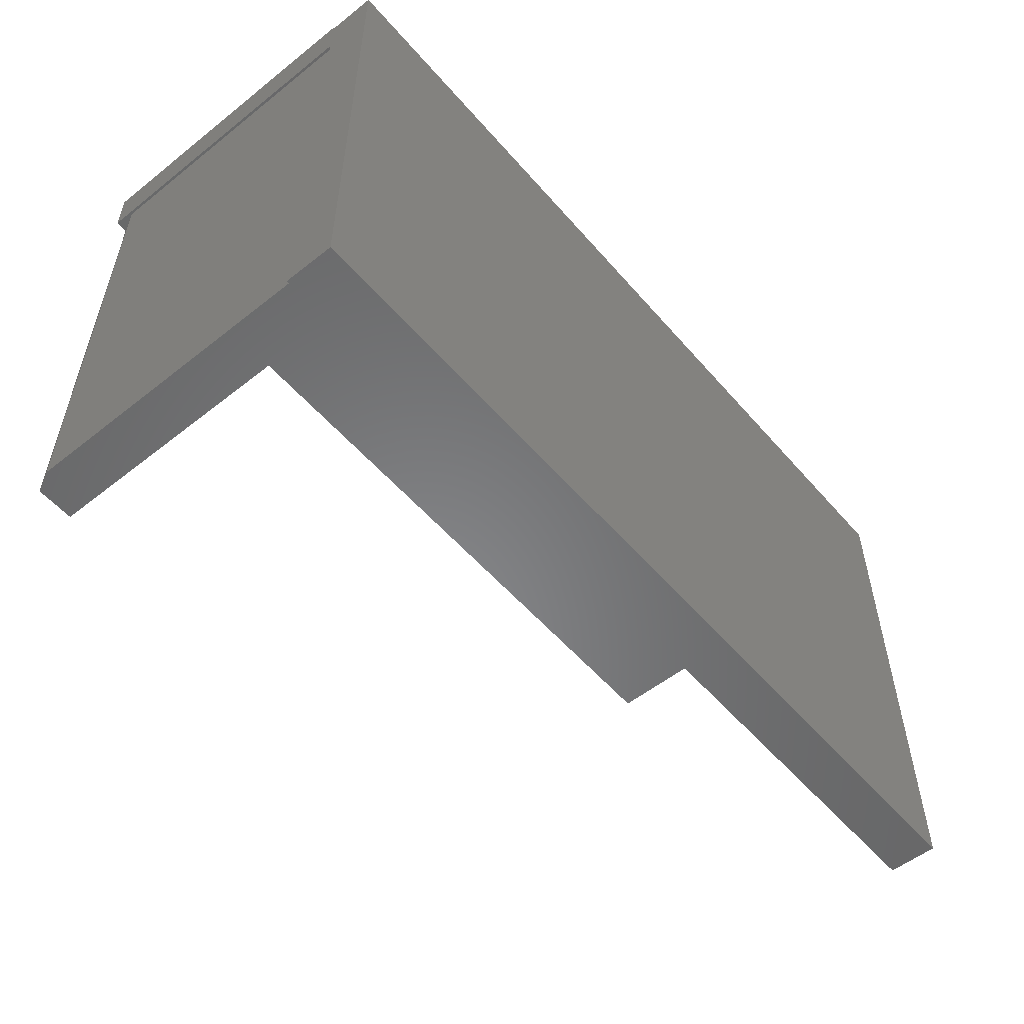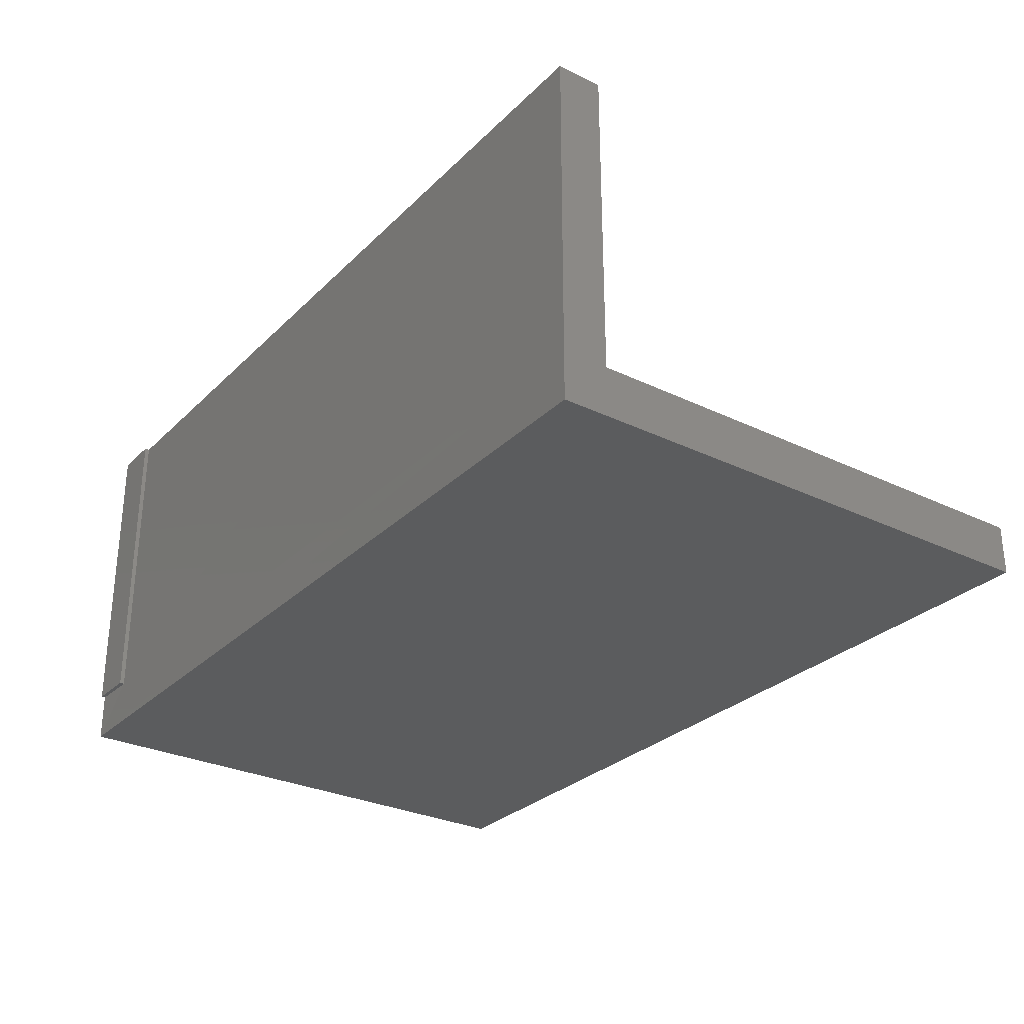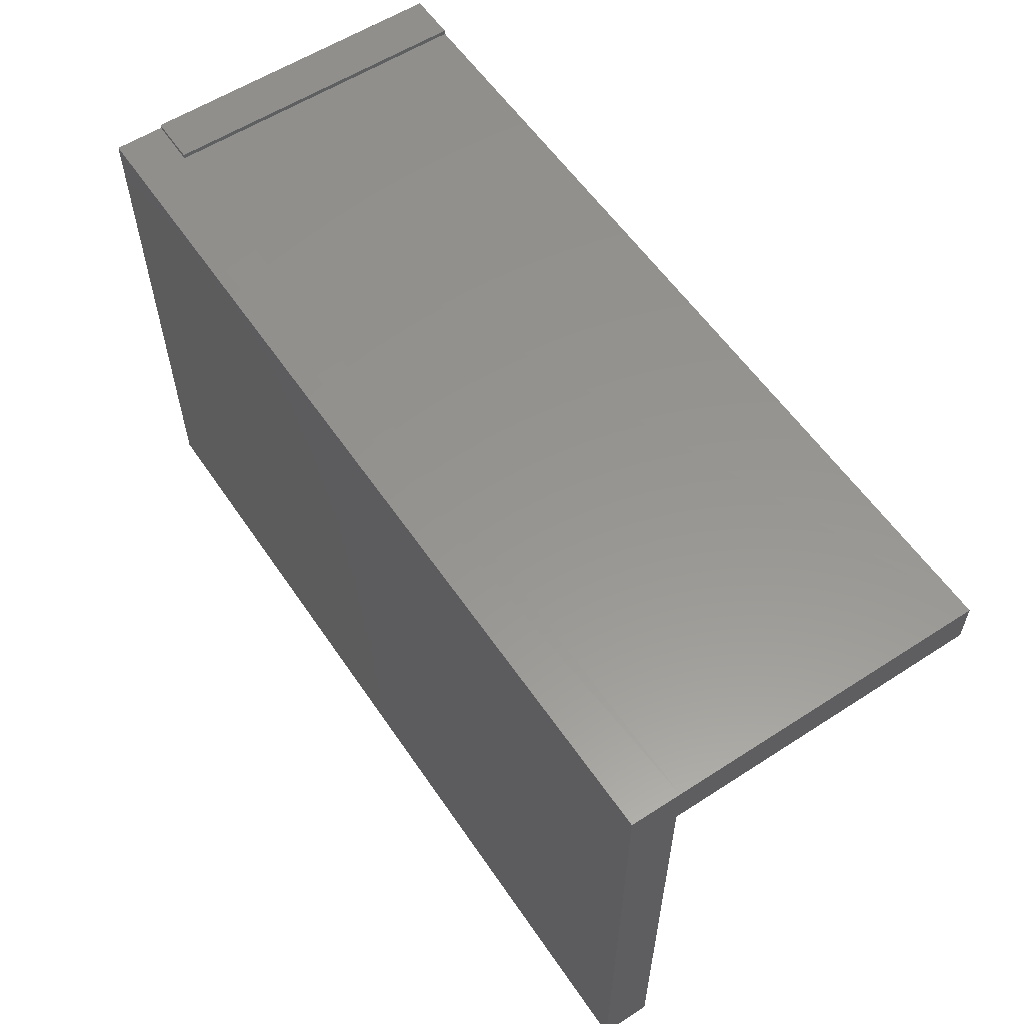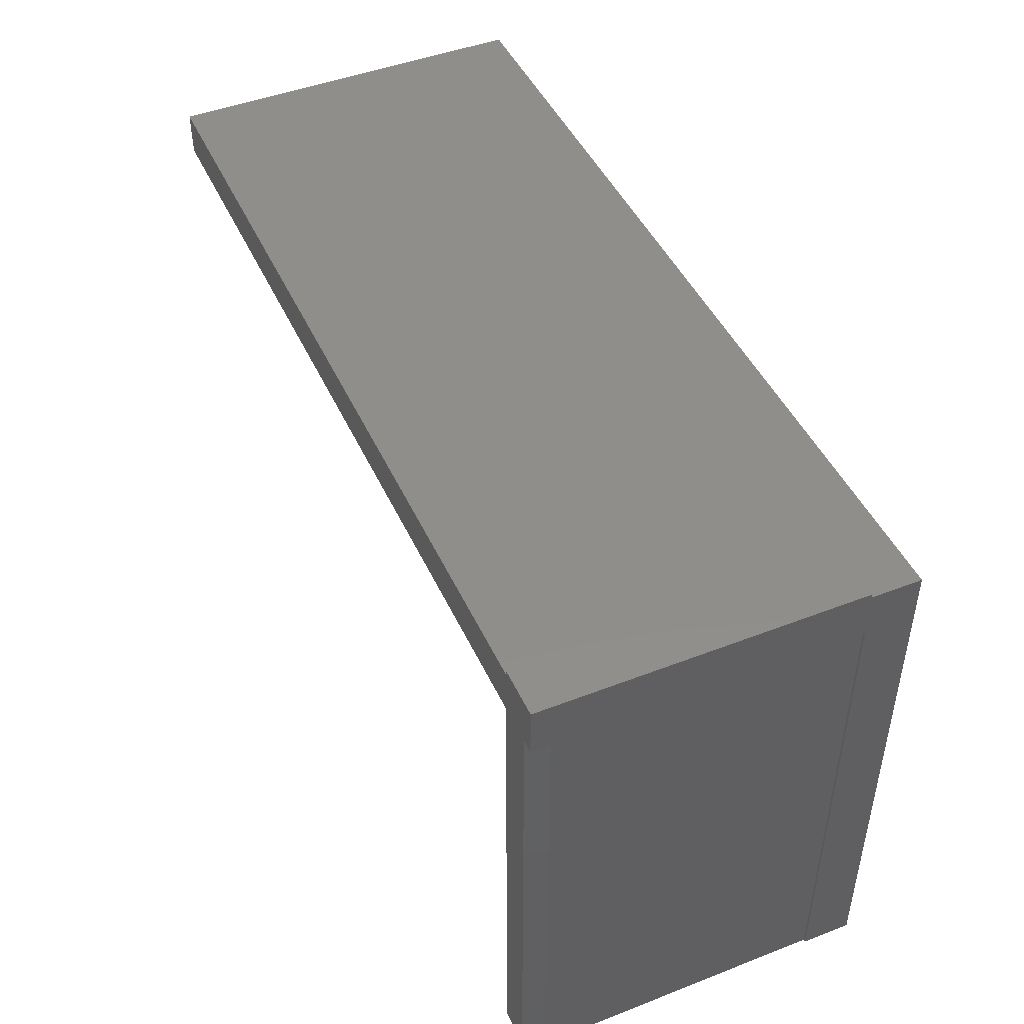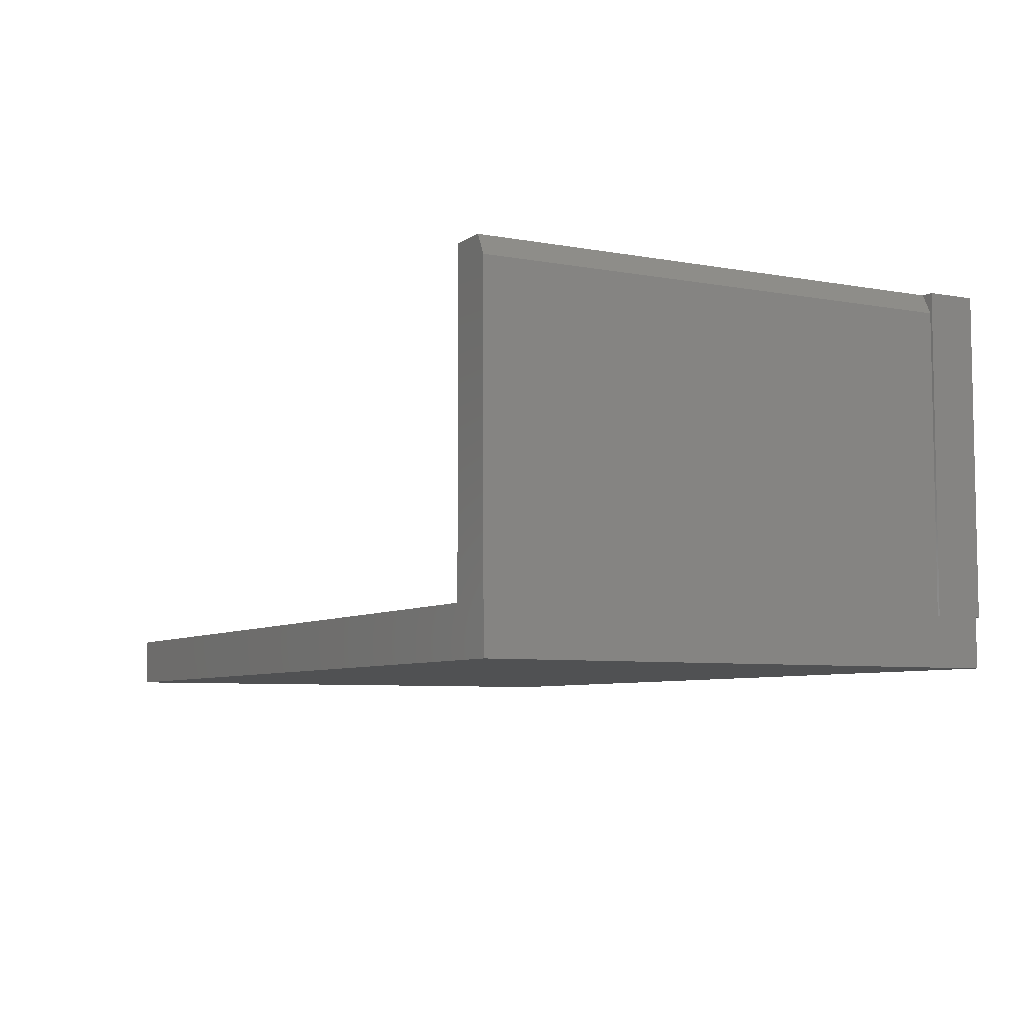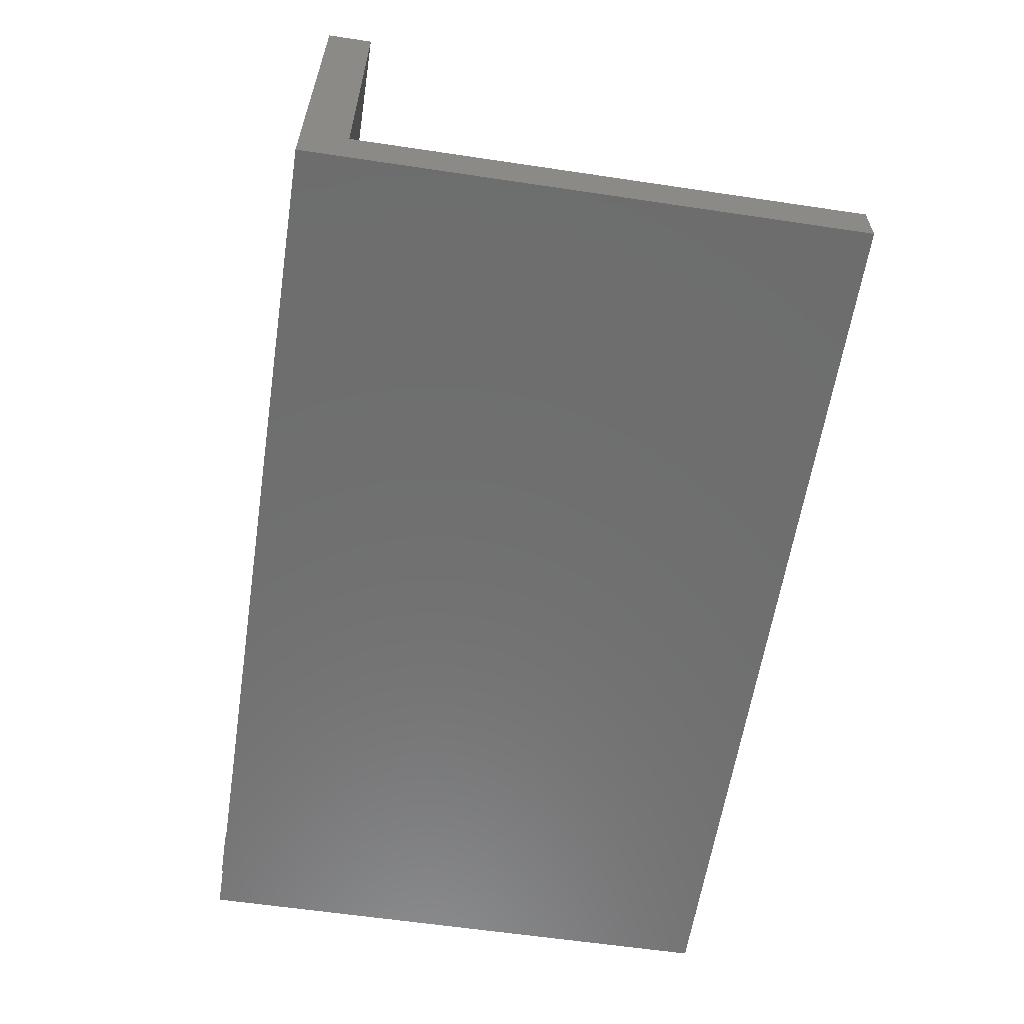
<metadata>
{"format":"stl","ext":"stl","renderer":"f3d","projection":"perspective","resolution":1024,"background":"white","views":[{"elev":-54.4,"azim":130.0,"up":"+Y"},{"elev":-29.1,"azim":-125.6,"up":"+Z"},{"elev":57.7,"azim":-123.9,"up":"+Y"},{"elev":46.2,"azim":66.1,"up":"+Y"},{"elev":-6.5,"azim":61.4,"up":"+Z"},{"elev":-60.1,"azim":-98.7,"up":"+Z"}]}
</metadata>
<code>
# stl→obj: 30 verts, 56 faces
v -0.04112 -0.5859 0.2734
v -0.04112 -0.5859 0.03906
v -0.04112 -0.1953 0.2734
v -0.04112 -0.1953 0.03906
v -0.03906 -0.1562 0.2891
v -0.07812 -0.1562 0.2891
v -0.07812 -0.16 0.2891
v -0.04893 -0.1953 0.2891
v -0.04112 -0.1953 0.2891
v -0.03906 -0.1953 0.2891
v -0.75 -0.16 0.2891
v -0.75 -0.1953 0.2891
v -0.07812 -0.1953 0.2891
v -0.07812 -0.5859 0.2891
v -0.04893 -0.5859 0.2891
v -0.03906 -0.5859 0
v -0.03906 -0.5859 0.03906
v -0.07812 -0.5859 0.03906
v -0.75 -0.5859 0.03906
v -0.75 -0.5859 0
v -0.03906 -0.1953 0.03906
v -0.03906 -0.1562 0.03906
v -0.07812 -0.1562 0.03906
v -0.75 -0.1953 0.03906
v -0.07812 -0.1953 0.03906
v -0.75 -0.1594 0.03906
v -0.75 -0.1594 0
v -0.03906 -0.1594 0.03906
v -0.03906 -0.1594 0
v -0.07812 -0.16 0.03906
f 1 2 3
f 3 2 4
f 5 6 7
f 5 7 8
f 5 8 9
f 5 9 10
f 11 12 7
f 7 12 13
f 7 13 8
f 14 15 13
f 13 15 8
f 16 17 2
f 16 2 18
f 16 18 19
f 16 19 20
f 18 2 1
f 18 1 15
f 18 15 14
f 9 21 10
f 3 4 21
f 3 21 9
f 3 9 8
f 22 23 5
f 5 23 6
f 8 15 3
f 3 15 1
f 2 17 4
f 4 17 21
f 19 18 24
f 24 18 25
f 12 24 13
f 13 24 25
f 13 25 14
f 14 25 18
f 12 11 24
f 24 11 26
f 24 26 27
f 24 27 19
f 19 27 20
f 28 5 10
f 28 22 5
f 29 28 10
f 29 10 21
f 29 21 17
f 29 17 16
f 23 30 6
f 6 30 7
f 30 23 28
f 28 23 22
f 7 30 11
f 11 30 26
f 27 26 29
f 29 26 30
f 29 30 28
f 20 27 16
f 16 27 29

</code>
